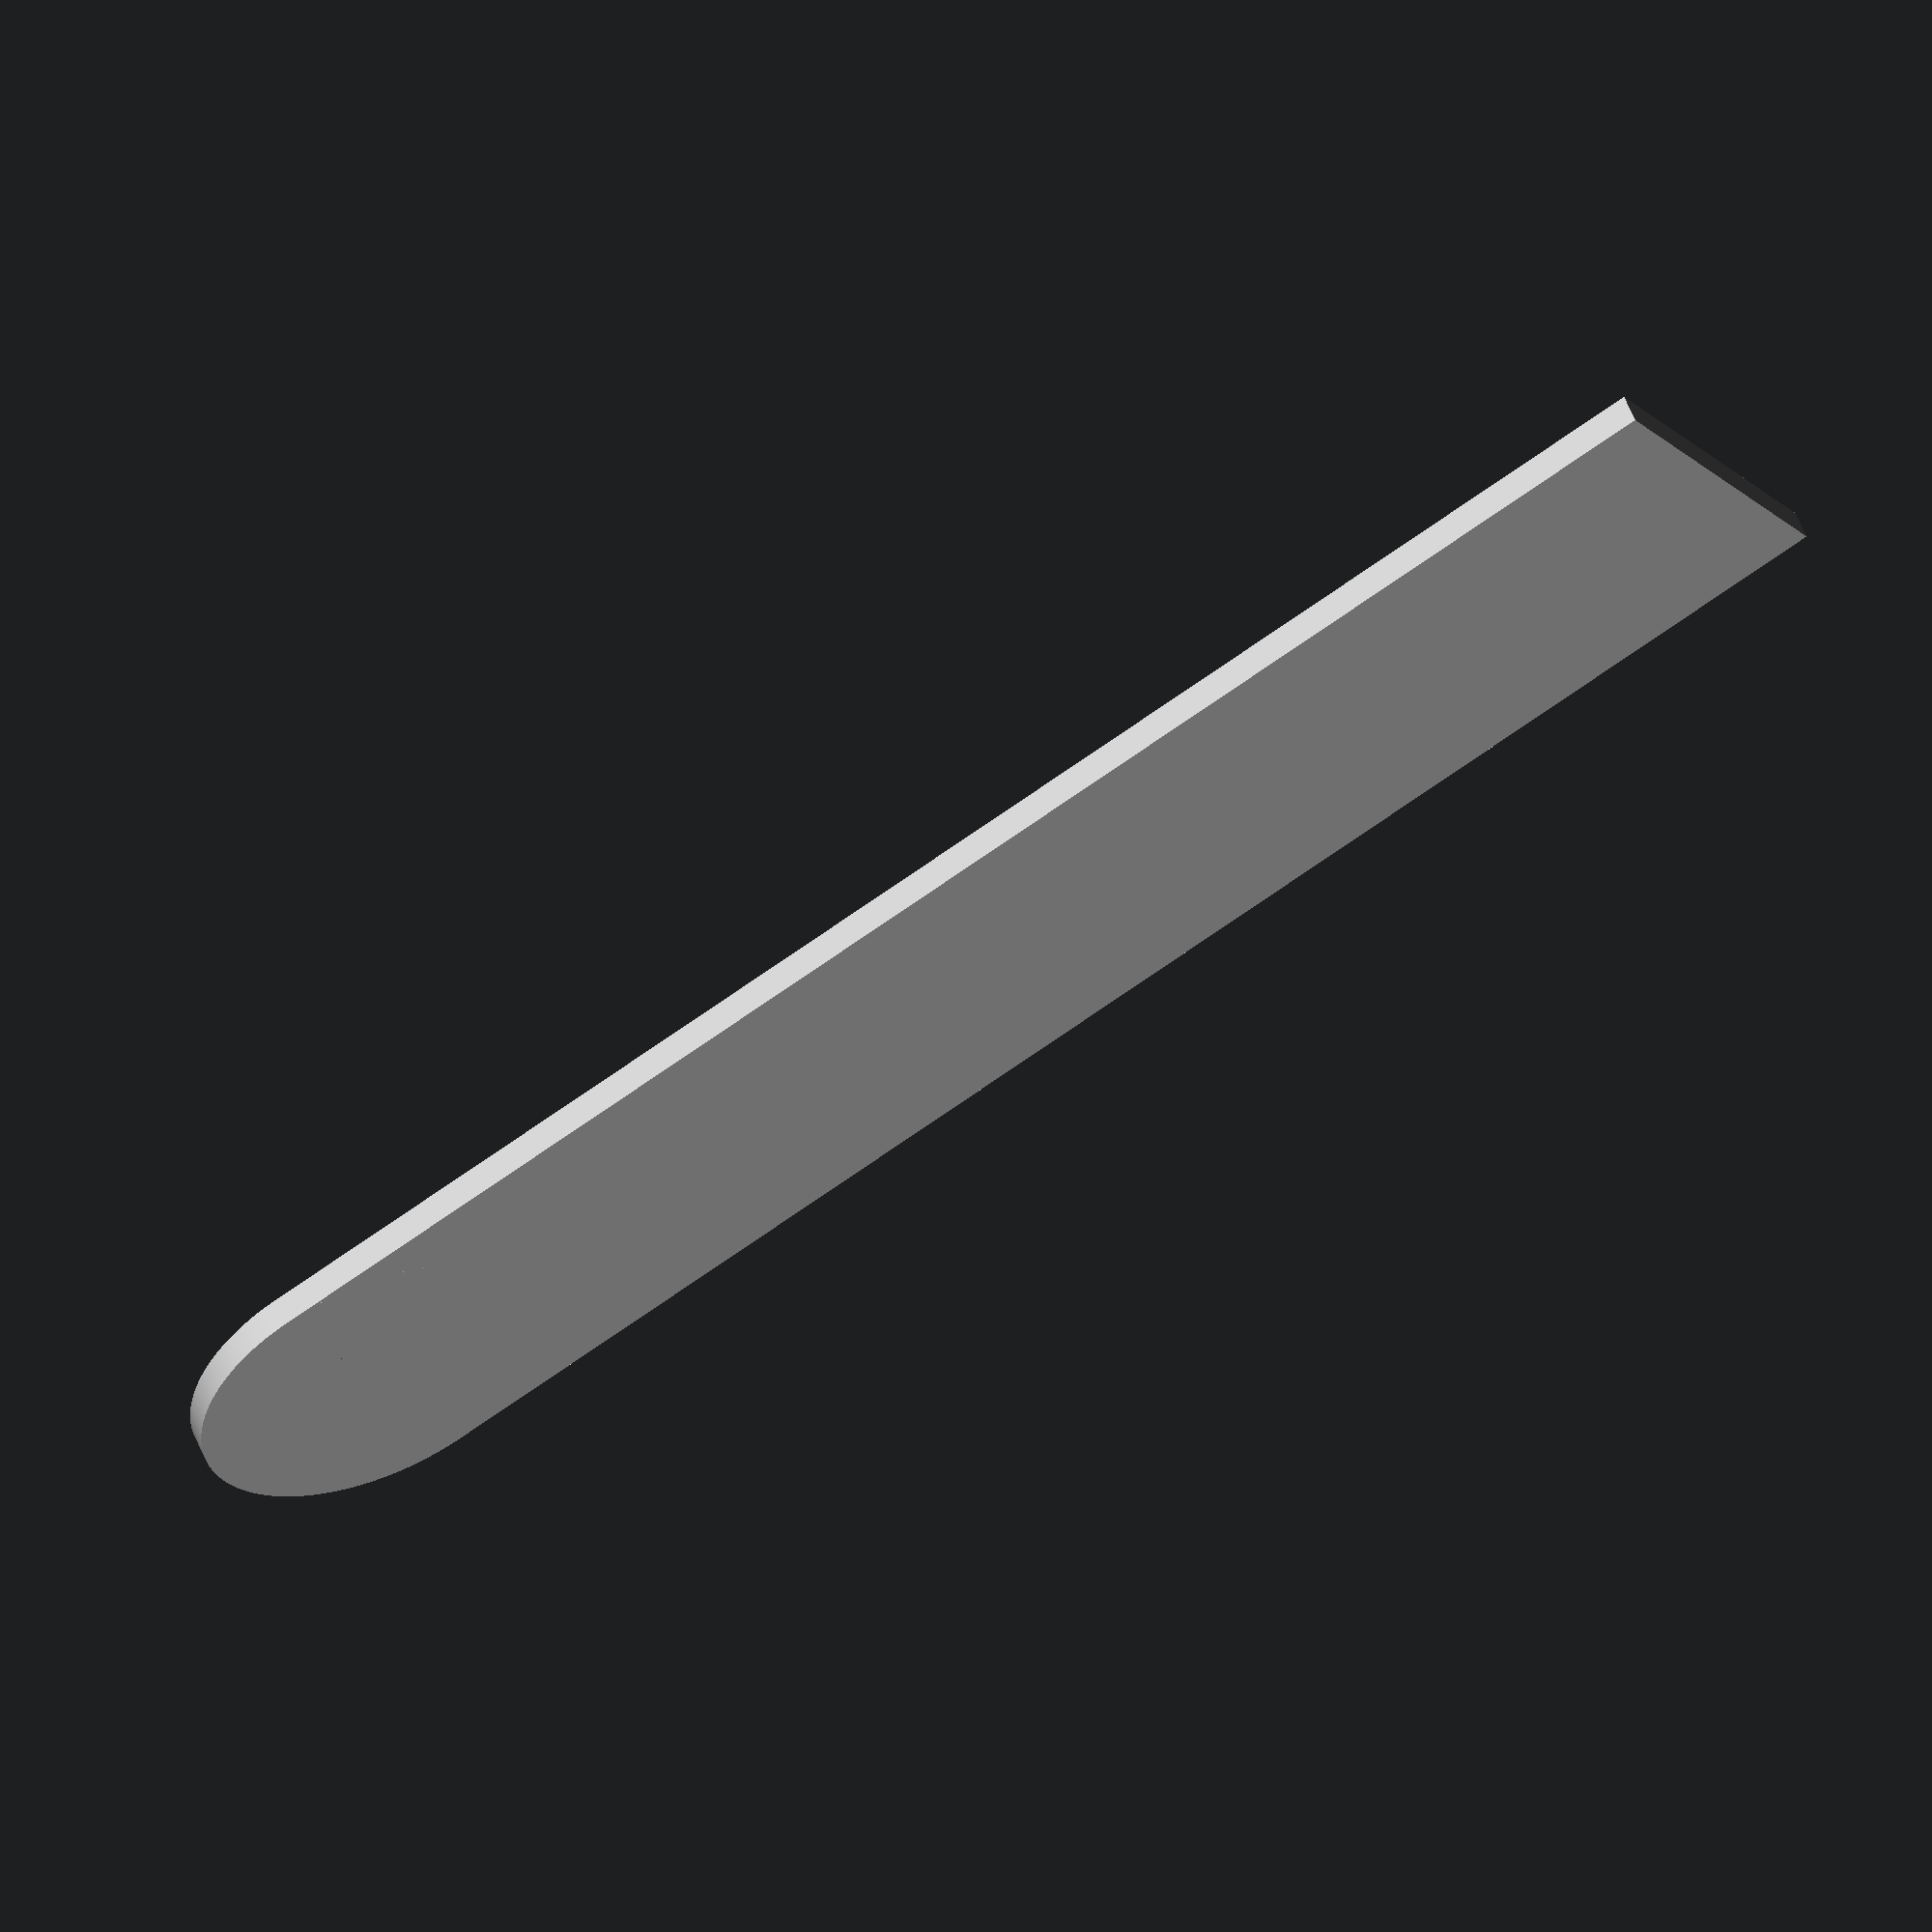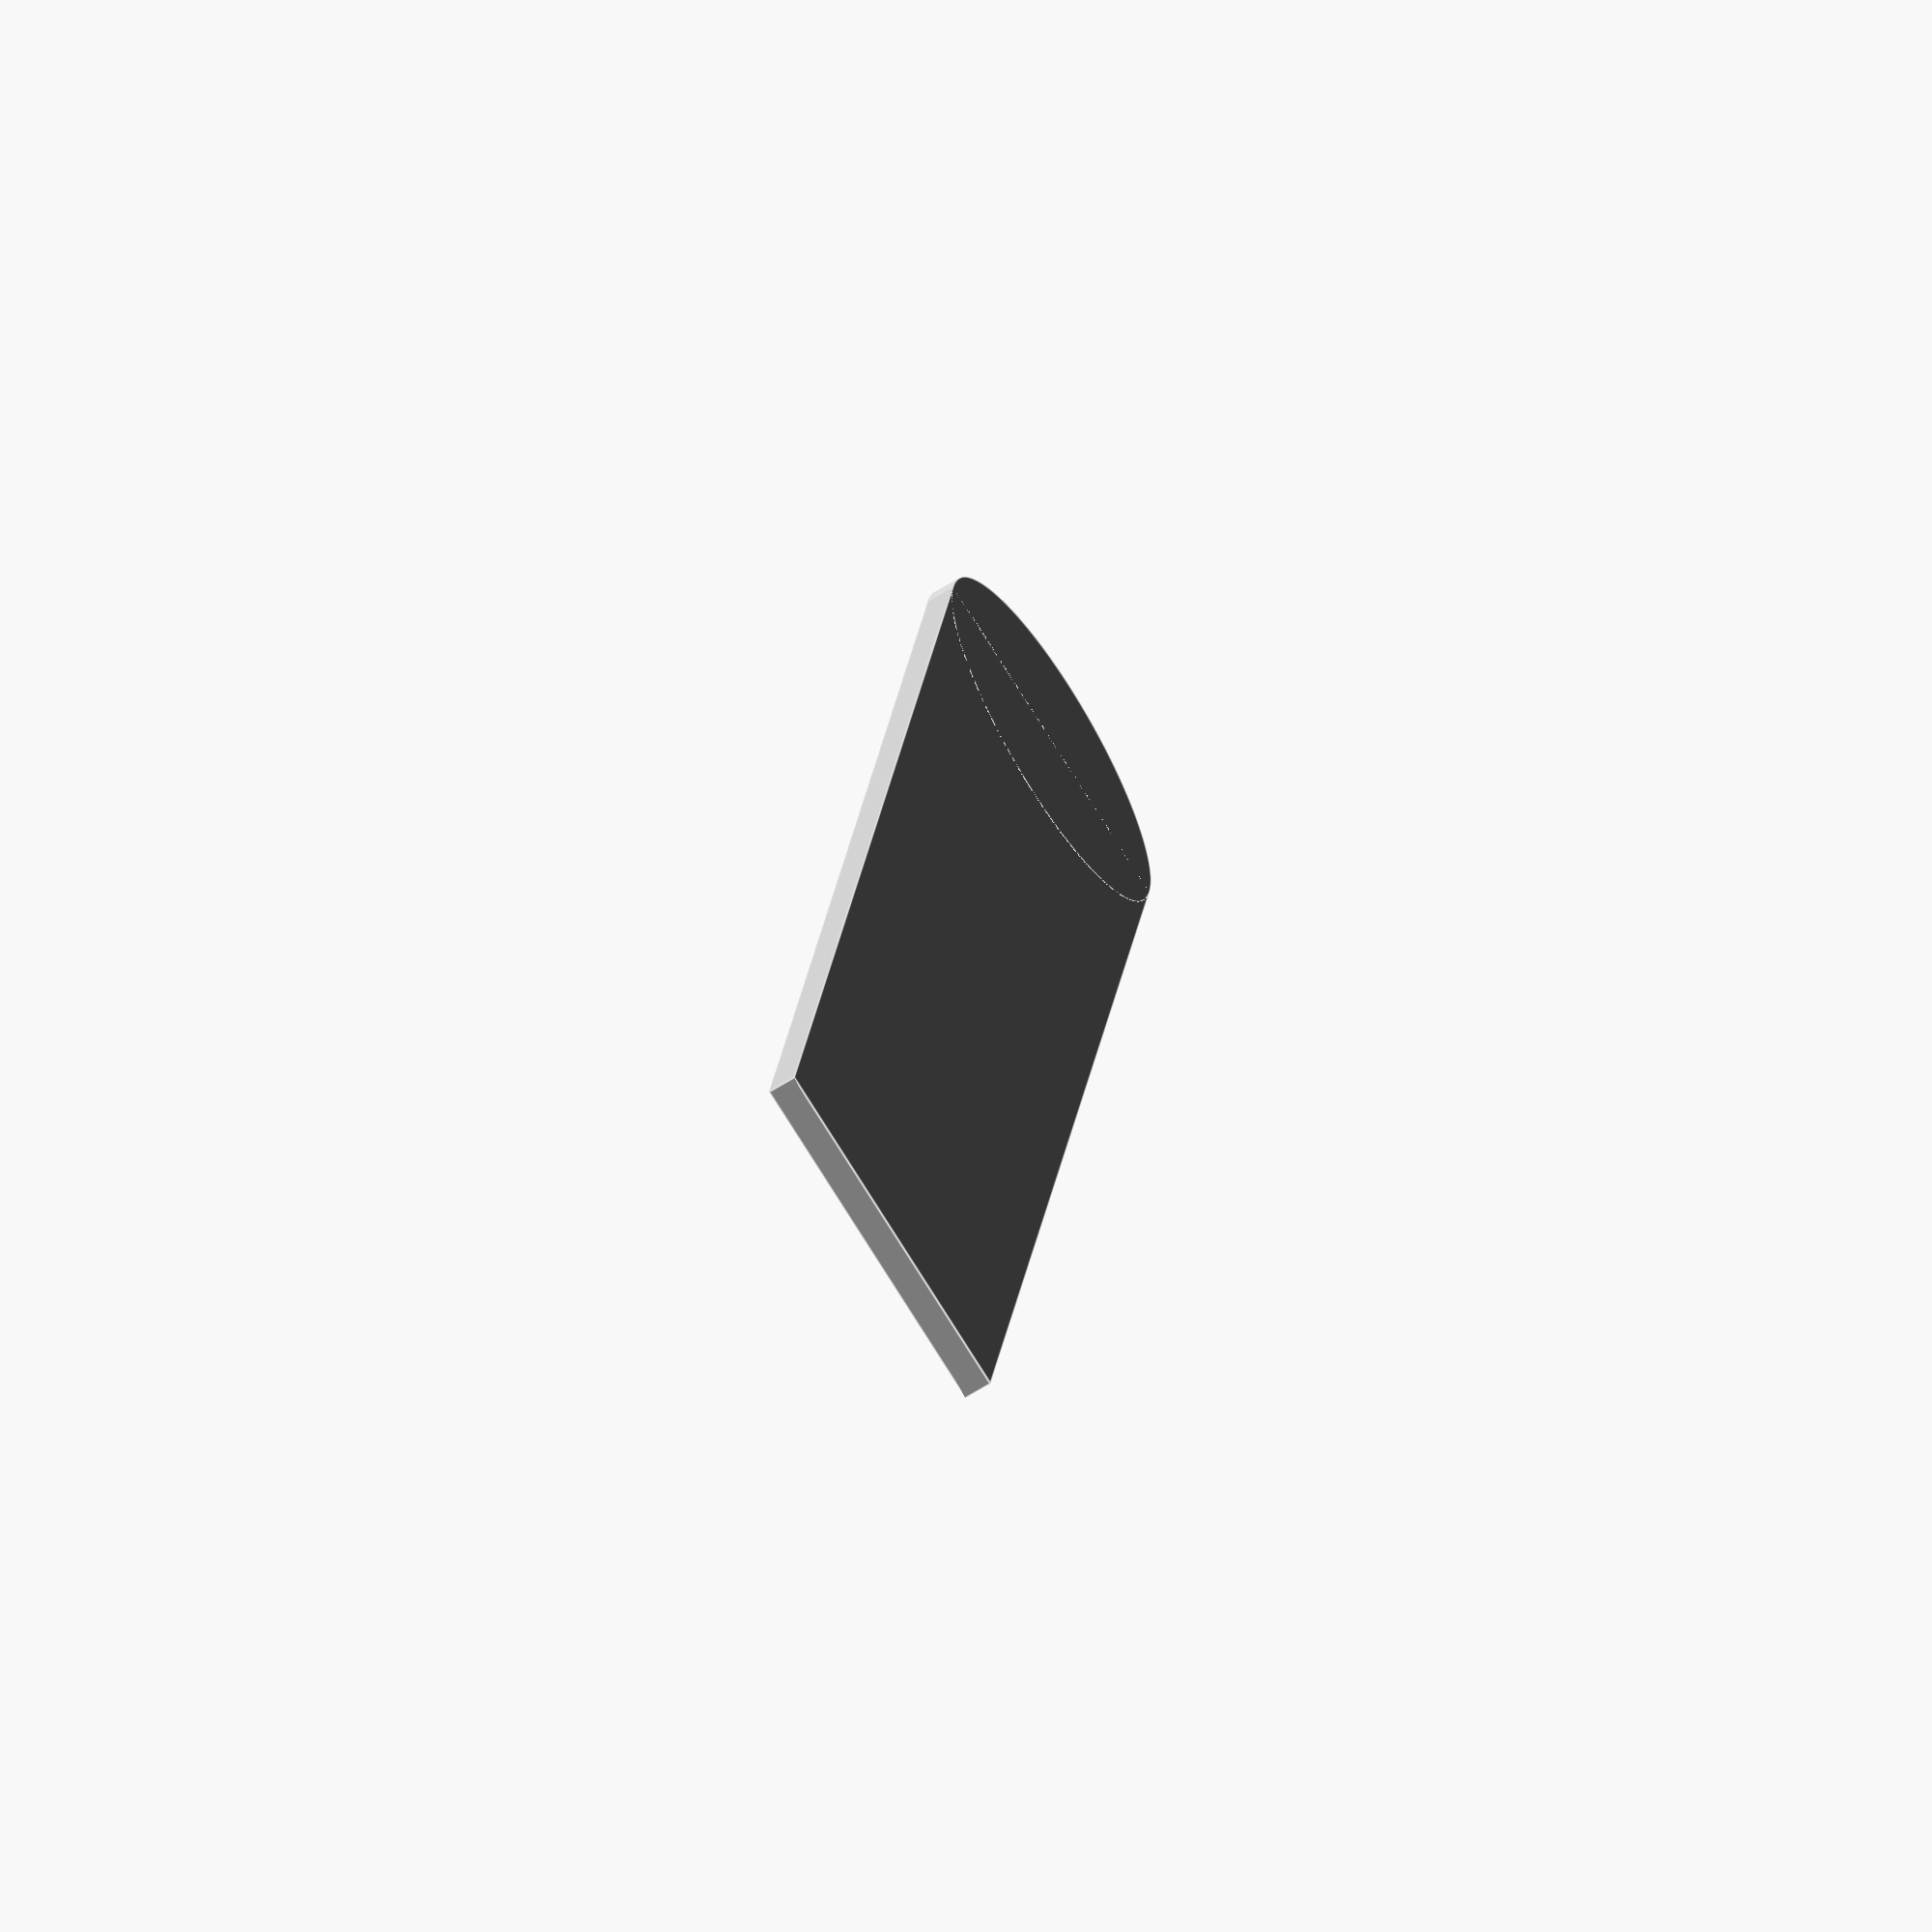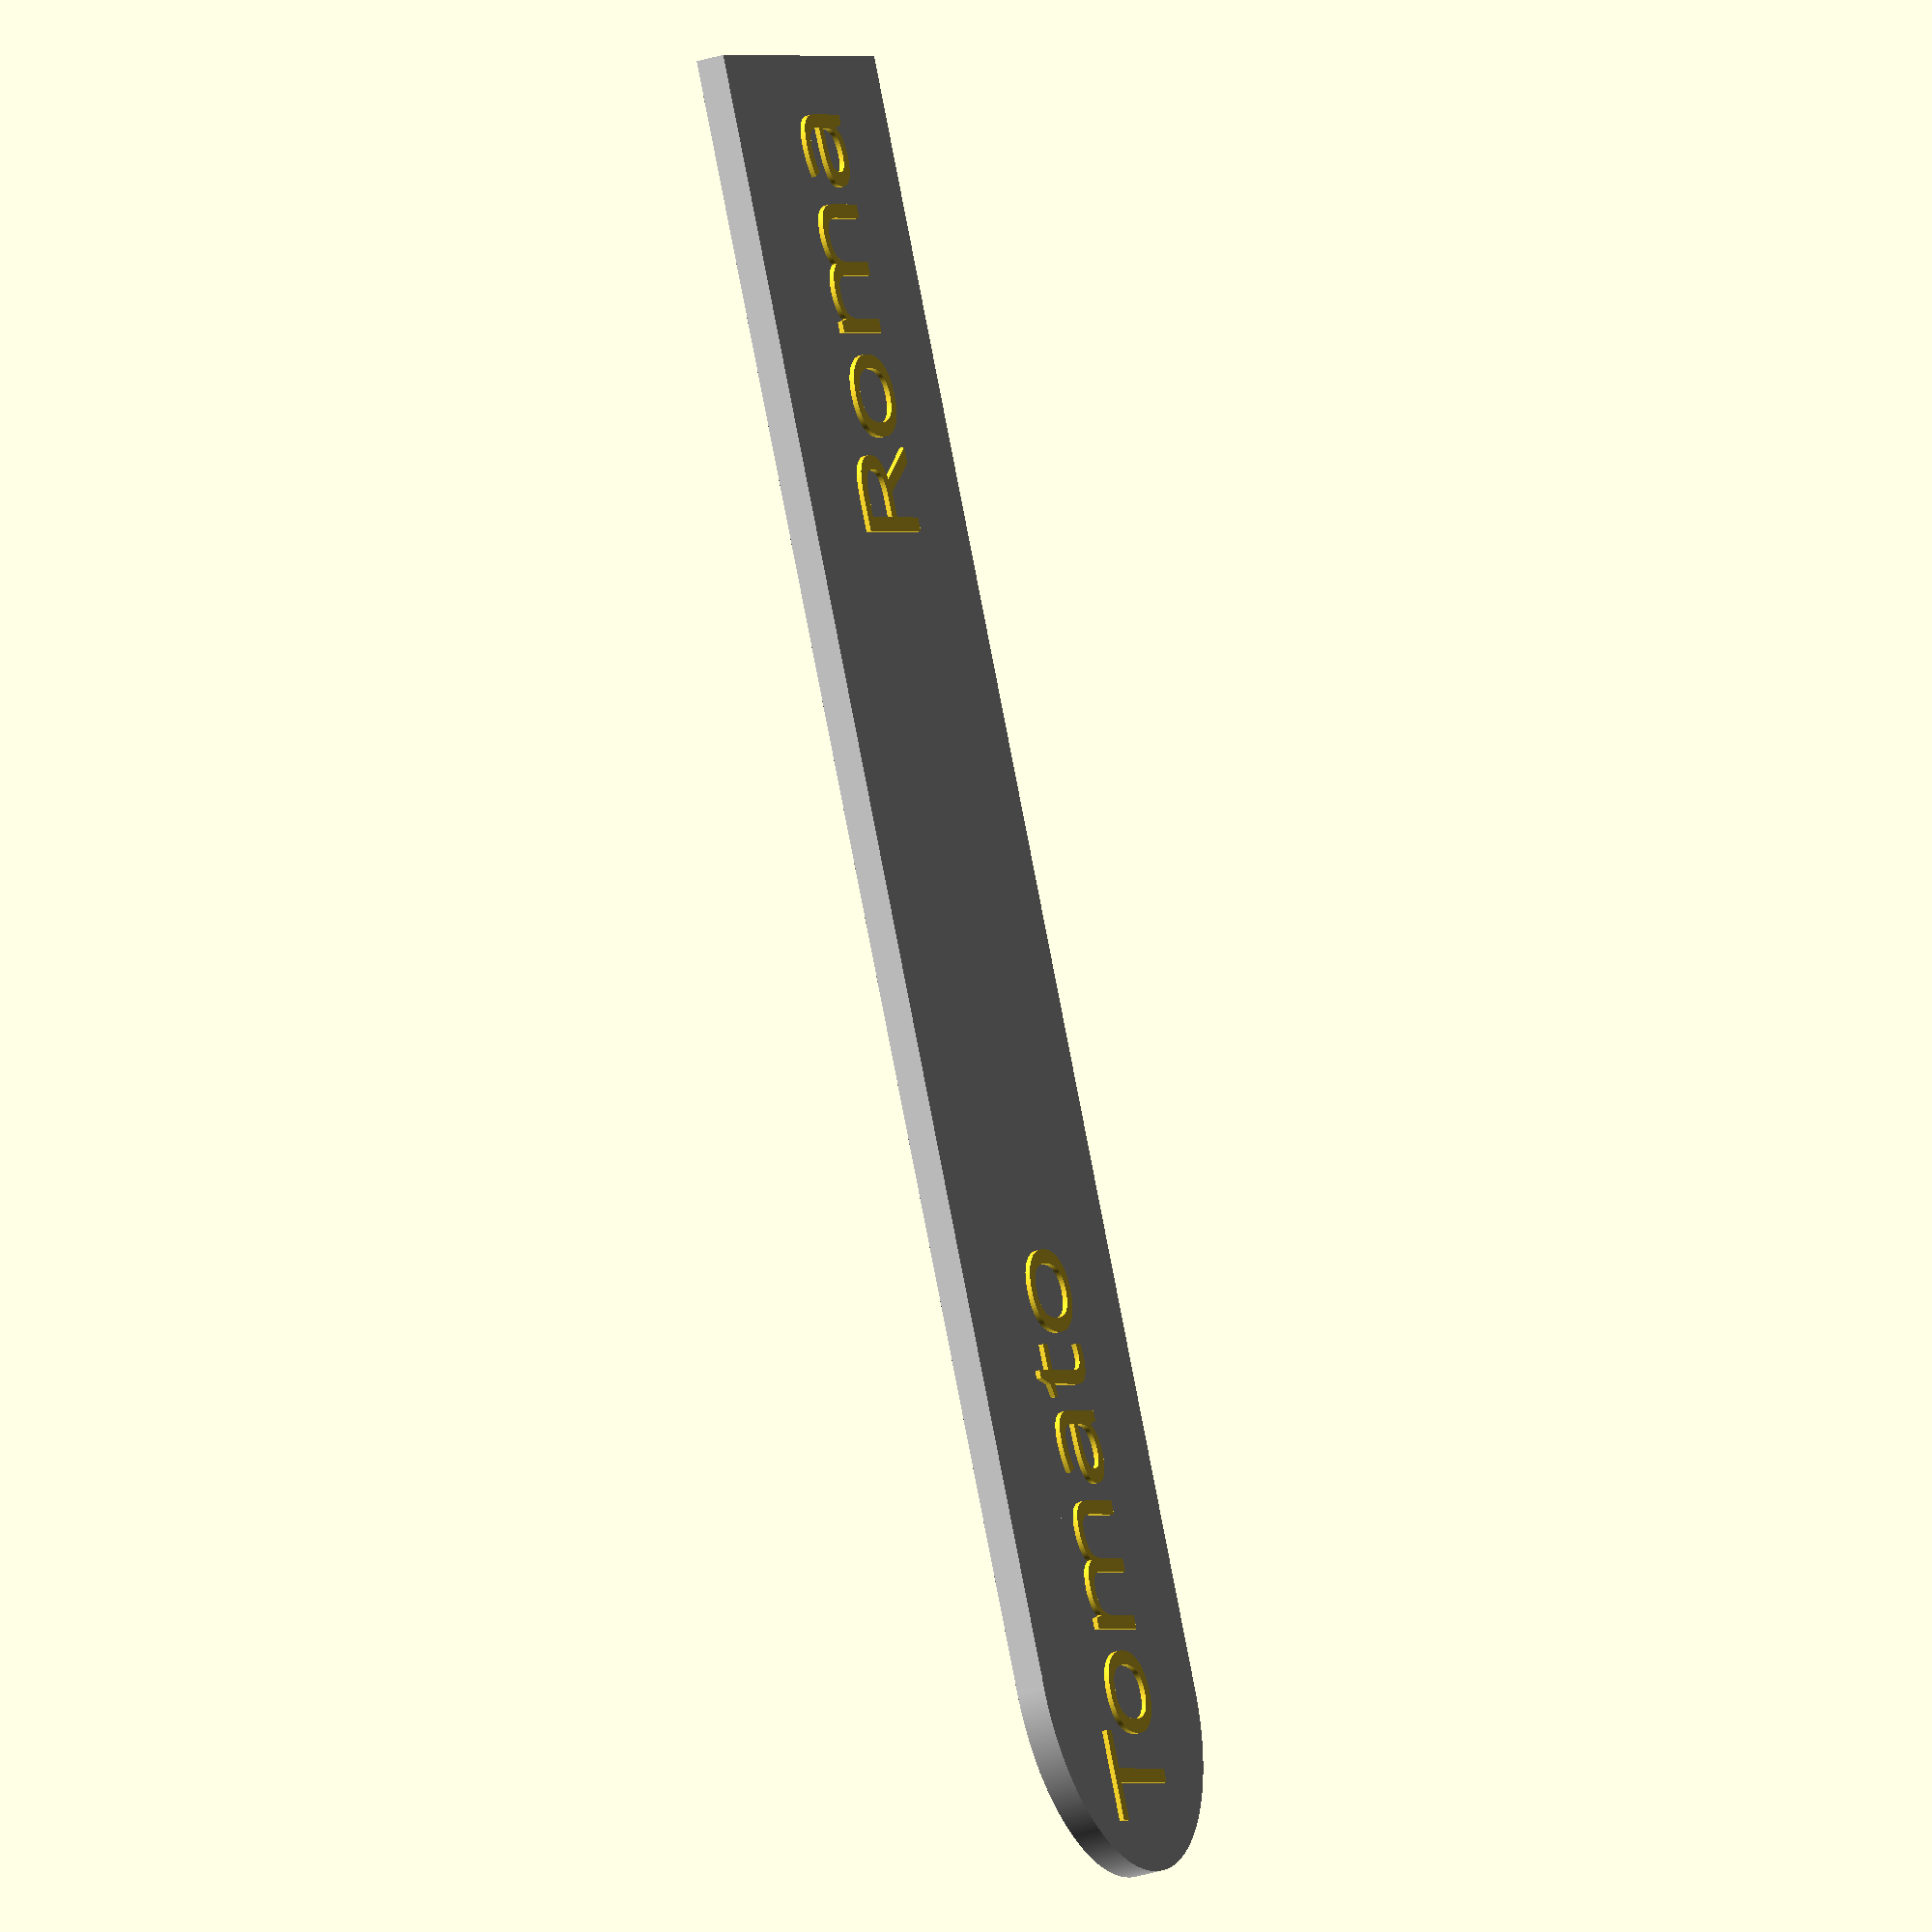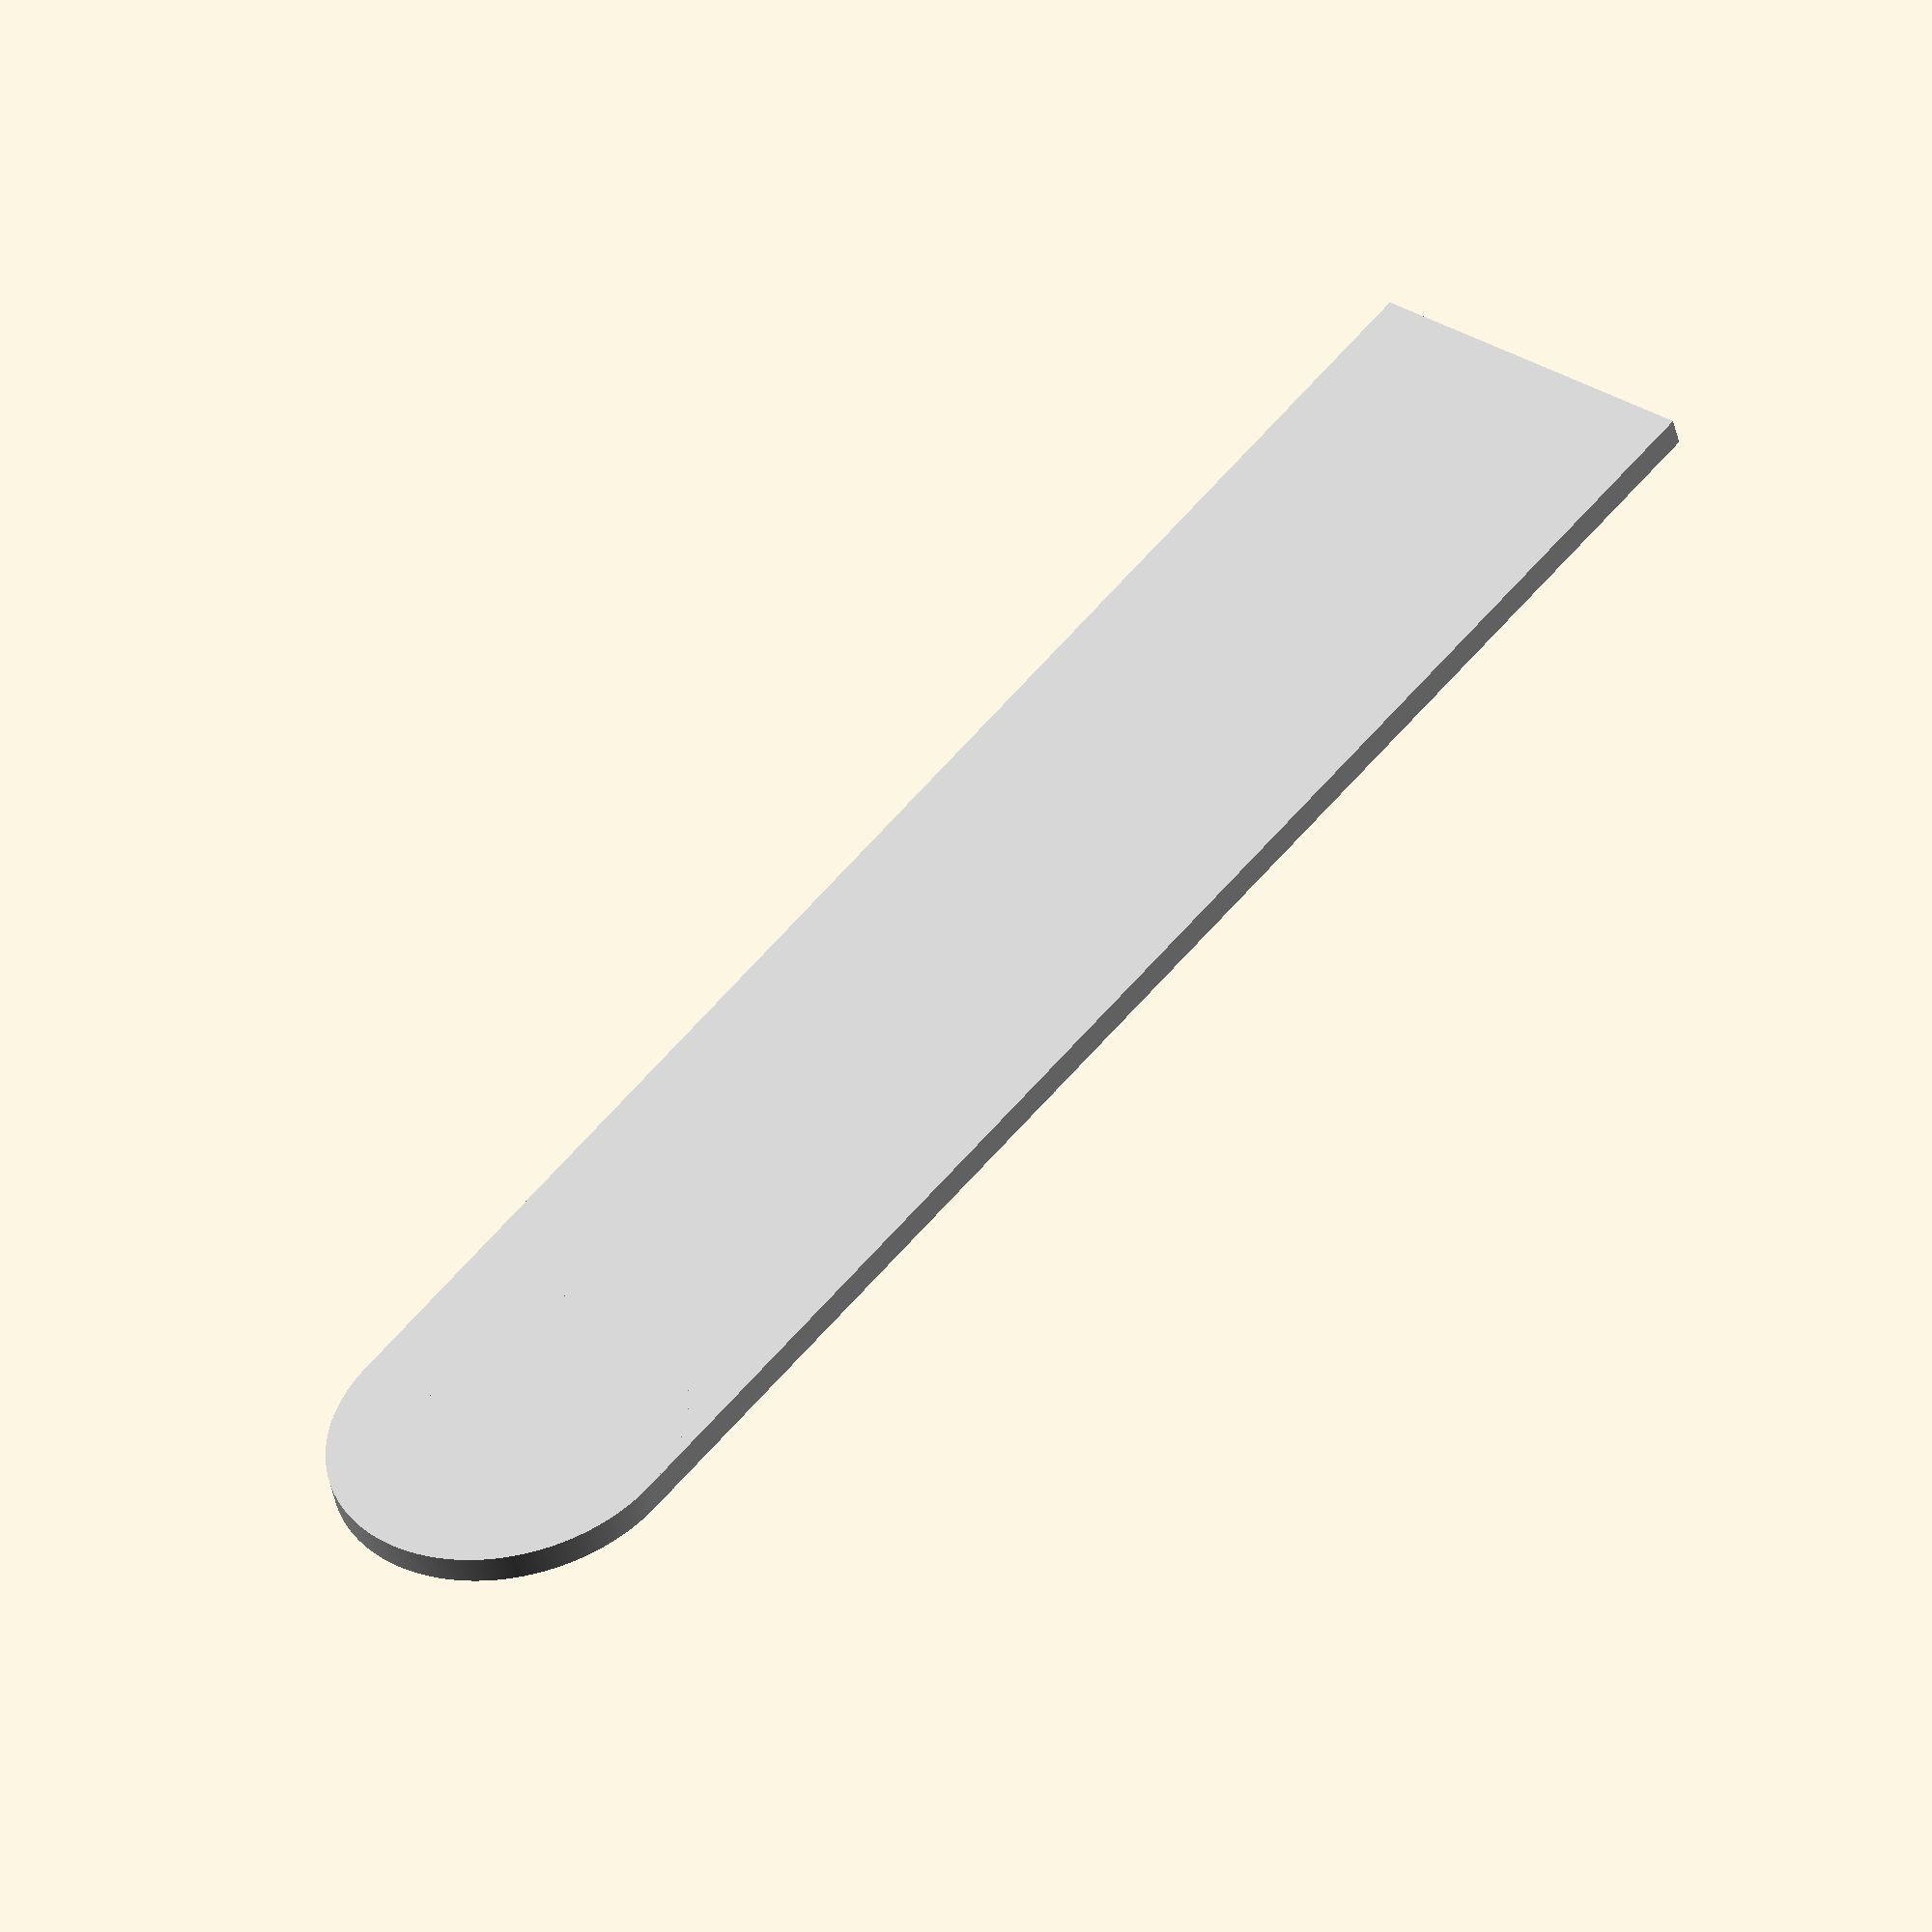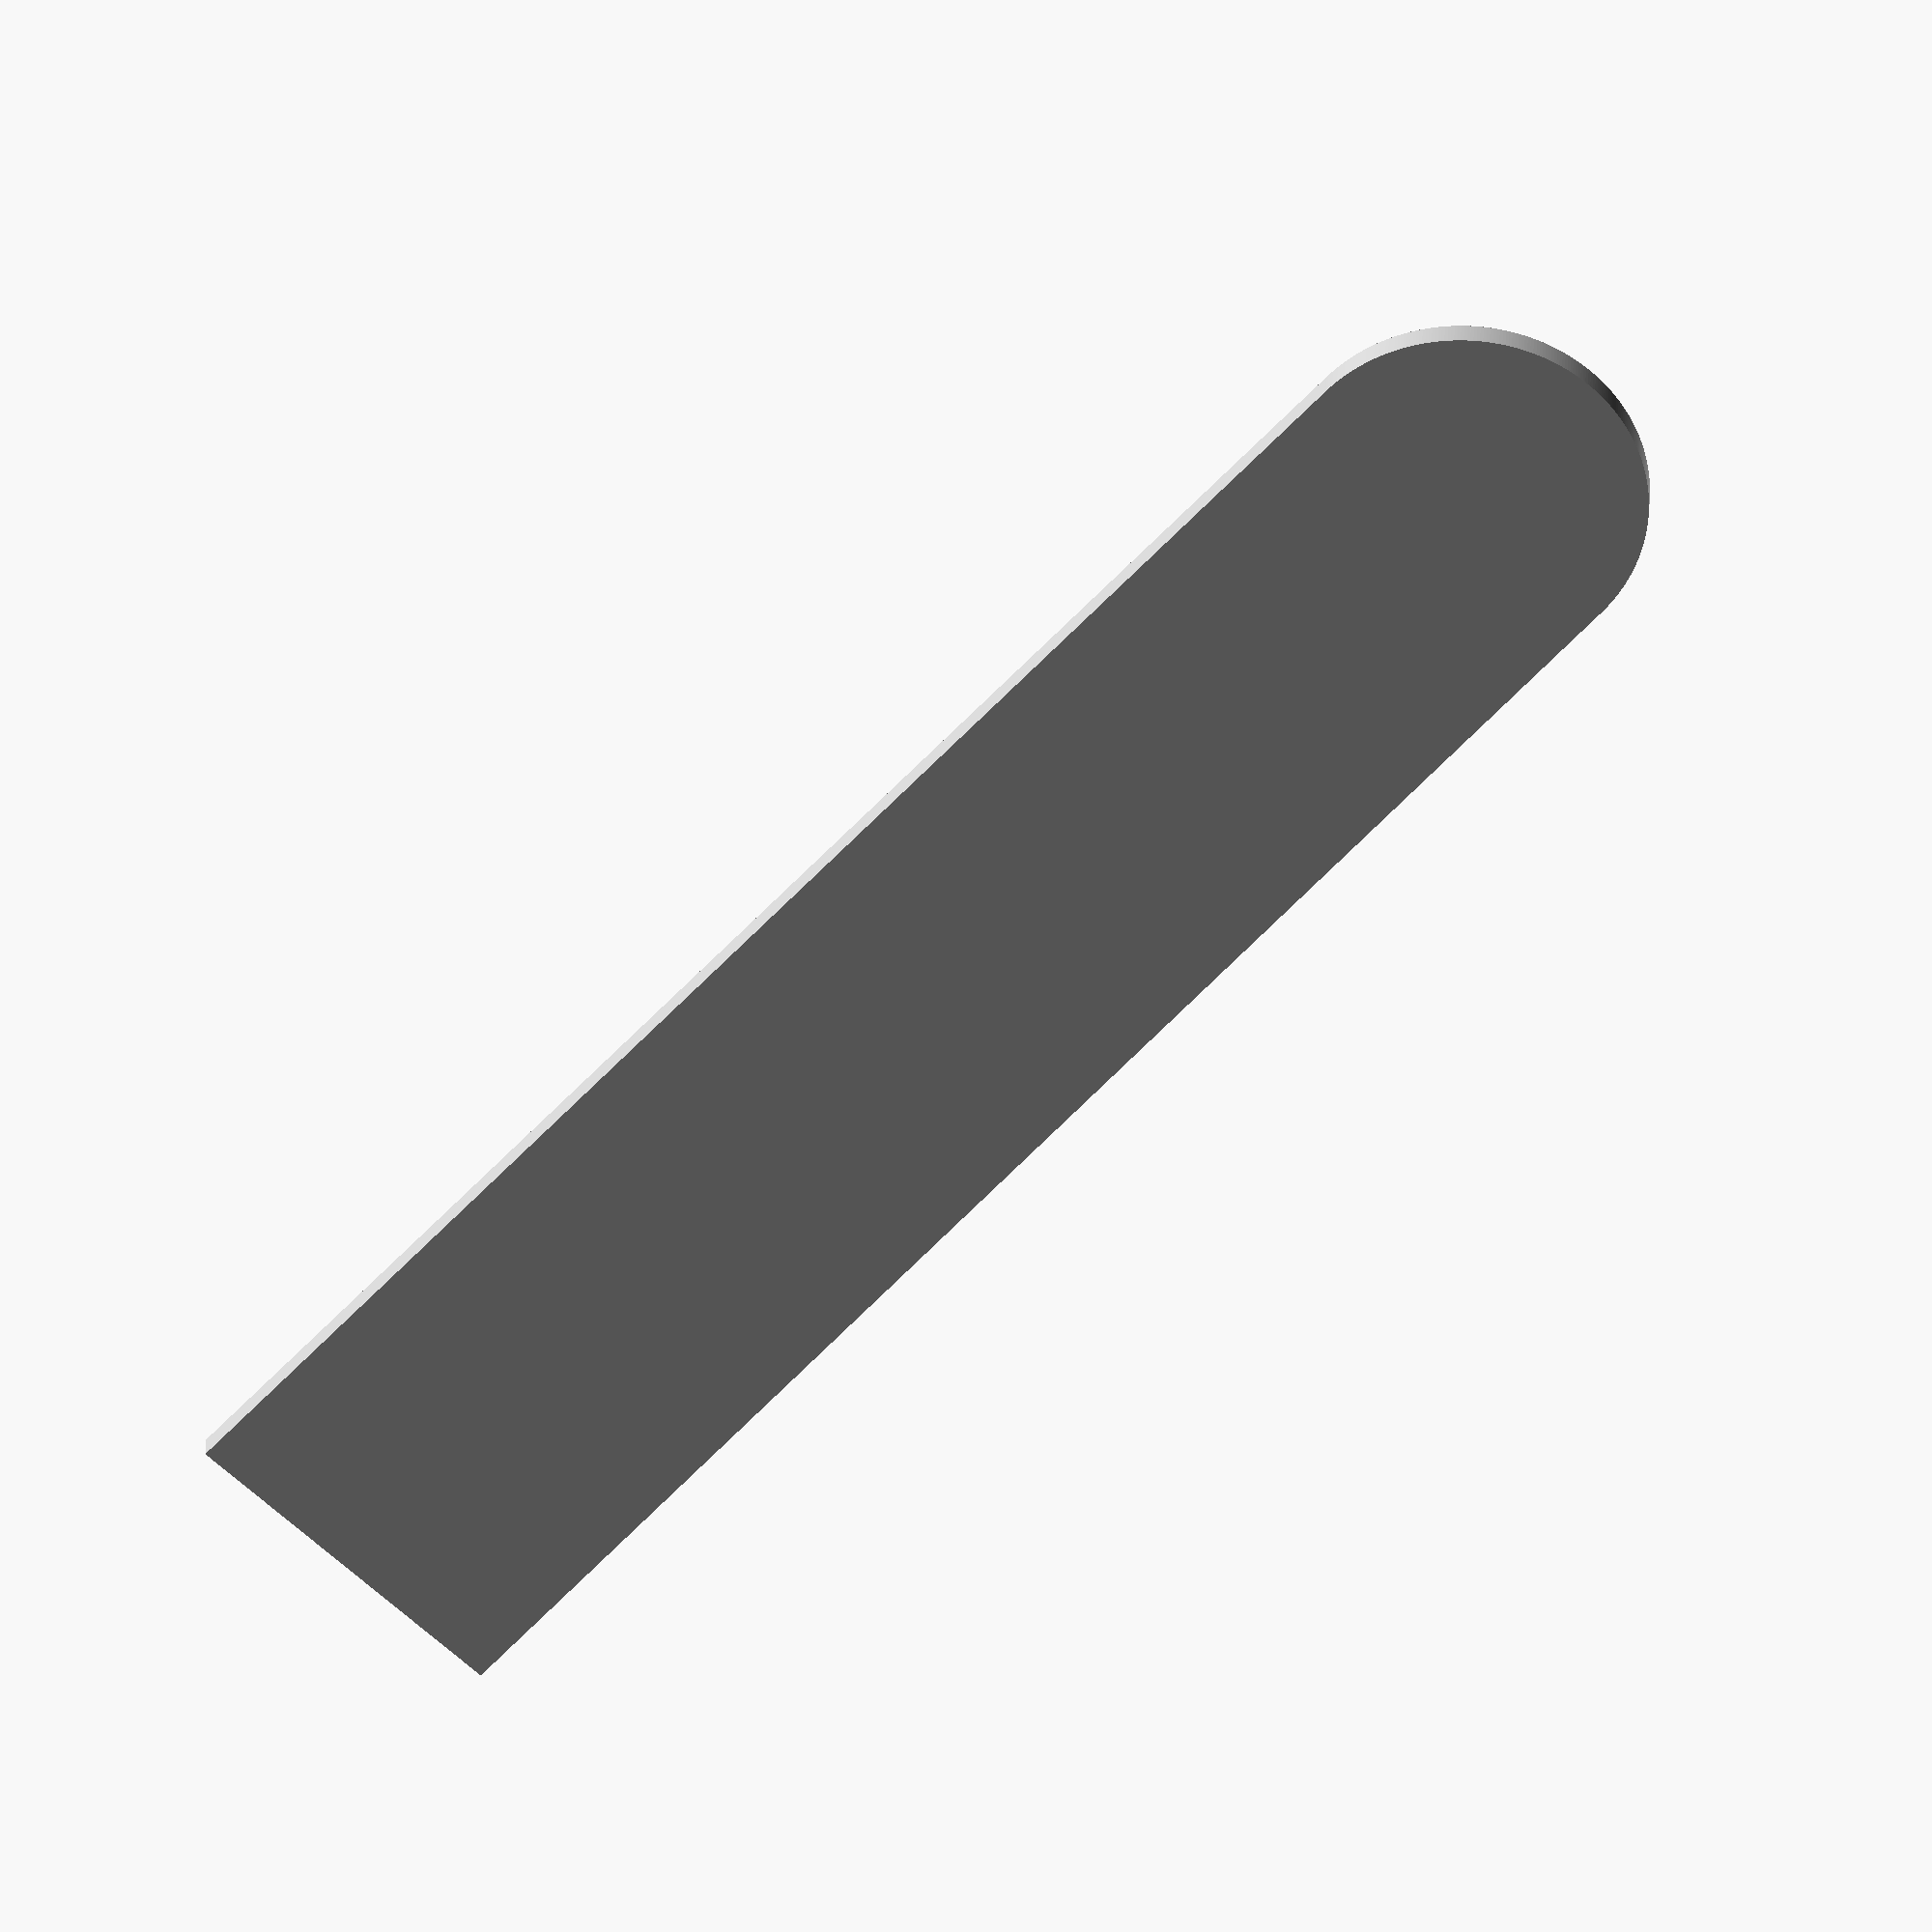
<openscad>
/* [Style and Appearance] */
//I want to generate...
select_output=0; // [0:Custom Label, 01:Assorted Labels]
// Shape and style of labels
label_style="tombstone";// ["square":Square, "rounded":Rounded, "tombstone":Tombstone, "chamfered":Chamfered]
// Toggle decorative outline
enable_border = true;
// Thickness of decorative outline in mm
border_size = 1; // .1
// Emboss text as separate layer or disable to print flush (flush requires 3MF file from Makerworld customizer)
emboss = true;
// Toggle text/border on bottom of label (flush only)
mirror_label = true;
/* [Text Settings] */
text_color = "#000000";
// Primary font family
font_primary = "Open Sans"; // [Open Sans, Open Sans Condensed, Ubuntu, Montserrat]
// Primary font style
font_style_primary = "Regular"; // [Regular,Black,Bold,ExtraBol,ExtraLight,Light,Medium,SemiBold,Thin,Italic,Black Italic,Bold Italic,ExtraBold Italic,ExtraLight Italic,Light Italic,Medium Italic,SemiBold Italic,Thin Italic]
// Primary text font size
font_size_primary = 5;  // .1
// Secondary font family
font_secondary = "Open Sans"; // [Open Sans, Open Sans Condensed, Ubuntu, Montserrat]
// Secondary font style
font_style_secondary = "Regular"; // [Regular,Black,Bold,ExtraBol,ExtraLight,Light,Medium,SemiBold,Thin,Italic,Black Italic,Bold Italic,ExtraBold Italic,ExtraLight Italic,Light Italic,Medium Italic,SemiBold Italic,Thin Italic]
// Secondary text font size
font_size_secondary = 5;  // .1
/* [Size] */
// Length in mm
label_length = 75;
// Width in mm
label_width = 15;
// Multiple of 0.2mm recommended
label_thickness = 1.2;
/* [Custom Label] */
// Primary text for label
text1 = "Tomato";
// Optional secondary text for label
text2 = "Roma";
/* [Ground Spike] */
// Toggle ground spike on or off
spike = true;
// Adjust width of ground spike at widest point
spike_width = 10;
// Adjust length of spike
spike_length = 50;
// Toggle stiffening ribs on or off
spike_ribbing = true;

/* [Advanced] */
// Height of text and other embossed elements
text_height = 0.2;
// Increase or decrease resolution of certain details
$fs = 0.01;  // .01
// Increase or decrease resolution of certain details
$fa = 1;

/* [Hidden] */
fudge = 0.0001; // Fix render for exact booleans

// Label body
module culltivate_body(
            style = label_style,
            x = label_length,
            y = label_width,
            z = label_thickness,
        ){
        
        // Style: square
        module style_square(){
            cube([x,y,z], center = false);
        }
        
        // Style: rounded
        module style_rounded(){
            union(){
                translate([y/2,0,0])
                    cube([x-y,y,z], center = false);
                translate([y/2,y/2,0])
                    cylinder(h=z, d=y, center=false, $fa=1);
                translate([x - y/2,y/2,0])
                    cylinder(h=z, d=y, center=false, $fa=1);
            }
        }
        
        // Style: rounded
        module style_tombstone(){
            union(){
                translate([y/2,0,0])
                    cube([x-y/2,y,z], center = false);
                translate([y/2,y/2,0])
                    cylinder(h=z, d=y, center=false, $fa=1);
            }
        }
        
        // Style: chamfered
        module style_chamfered(){
            difference(){
                cube([x,y,z], center = false);
                translate([-y/2,y,z/2])
                    rotate([0,0,45])
                        cube([y,y,z], center = true);
                translate([-y/2,0,z/2])
                    rotate([0,0,45])
                        cube([y,y,z], center = true);
                
                
            }
        }
        
        // Output
        if (style == "square")style_square();
        if (style == "rounded")style_rounded();
        if (style == "tombstone")style_tombstone();
        if (style == "chamfered")style_chamfered();
}

// Label Border
module culltivate_border(
            style = label_style,
            x = label_length,
            y = label_width,
            z = text_height,
            border_x = border_size,
        ){
        
        // Calculate tool sizes
        x2 = x - border_x;
        y2 = y - border_x;
        xy_loc = border_x / 2;
        
        
        // Cut from body using smaller body as tool to leave border 
        difference(){
            culltivate_body(style=style,x=x,y=y,z=z);
            translate([xy_loc,xy_loc,0])
                culltivate_body(style=style,x=x2,y=y2,z=z);
        }
}

// Label Text
module culltivate_text(
            style = label_style,
            x = label_length,
            y = label_width,
            z = label_thickness,
            textz = text_height,
            border_x = border_size,
            text1 = text1,
            font1 = font_primary,
            fstyle1 = font_style_primary,
            fsize1 = font_size_primary,
            text2 = text2,
            font2 = font_secondary,
            fstyle2 = font_style_secondary,
            fsize2 = font_size_secondary,
        ){
        
        // Calculate variables
        posx1 = 1 + border_x;
        posy1 = y/2;
        posz1 = z;
        textpos1 = [posx1,posy1,posz1];
        posx2 = x - 1 - border_x;
        posy2 = y/2;
        posz2 = z;
        textpos2 = [posx2,posy2,posz2];
        
        module text1_output(){
            translate(textpos1)
                linear_extrude(textz)
                    text(
                        text1,
                        fsize1,
                        font = str(font1, ":", fstyle1),
                        halign = "left",
                        valign = "center"
                    );
        }
        
        module text2_output(){
            translate(textpos2)
                linear_extrude(textz)
                    text(
                        text2,
                        fsize2,
                        font = str(font2, ":", fstyle2),
                        halign = "right",
                        valign = "center"
                    );
        }
        
        // Output
        text1_output();
        text2_output();
}


// Label Master Module
module culltivate_label(
            style = label_style,
            x = label_length,
            y = label_width,
            z = label_thickness,
            textz = text_height,
            border_x = border_size,
            text1 = text1,
            font1 = font_primary,
            fstyle1 = font_style_primary,
            fsize1 = font_size_primary,
            text2 = text2,
            font2 = font_secondary,
            fstyle2 = font_style_secondary,
            fsize2 = font_size_secondary,
            ){
            
            
        }

union(){
    color("silver")
        culltivate_body();
        culltivate_text();
    translate([0,0,label_thickness])
        color("#000000")
            *culltivate_border();
}
</openscad>
<views>
elev=122.7 azim=29.8 roll=21.8 proj=o view=wireframe
elev=64.2 azim=79.8 roll=122.5 proj=o view=edges
elev=208.1 azim=64.7 roll=243.3 proj=o view=wireframe
elev=225.8 azim=51.2 roll=347.9 proj=o view=wireframe
elev=150.6 azim=227.9 roll=358.1 proj=o view=solid
</views>
